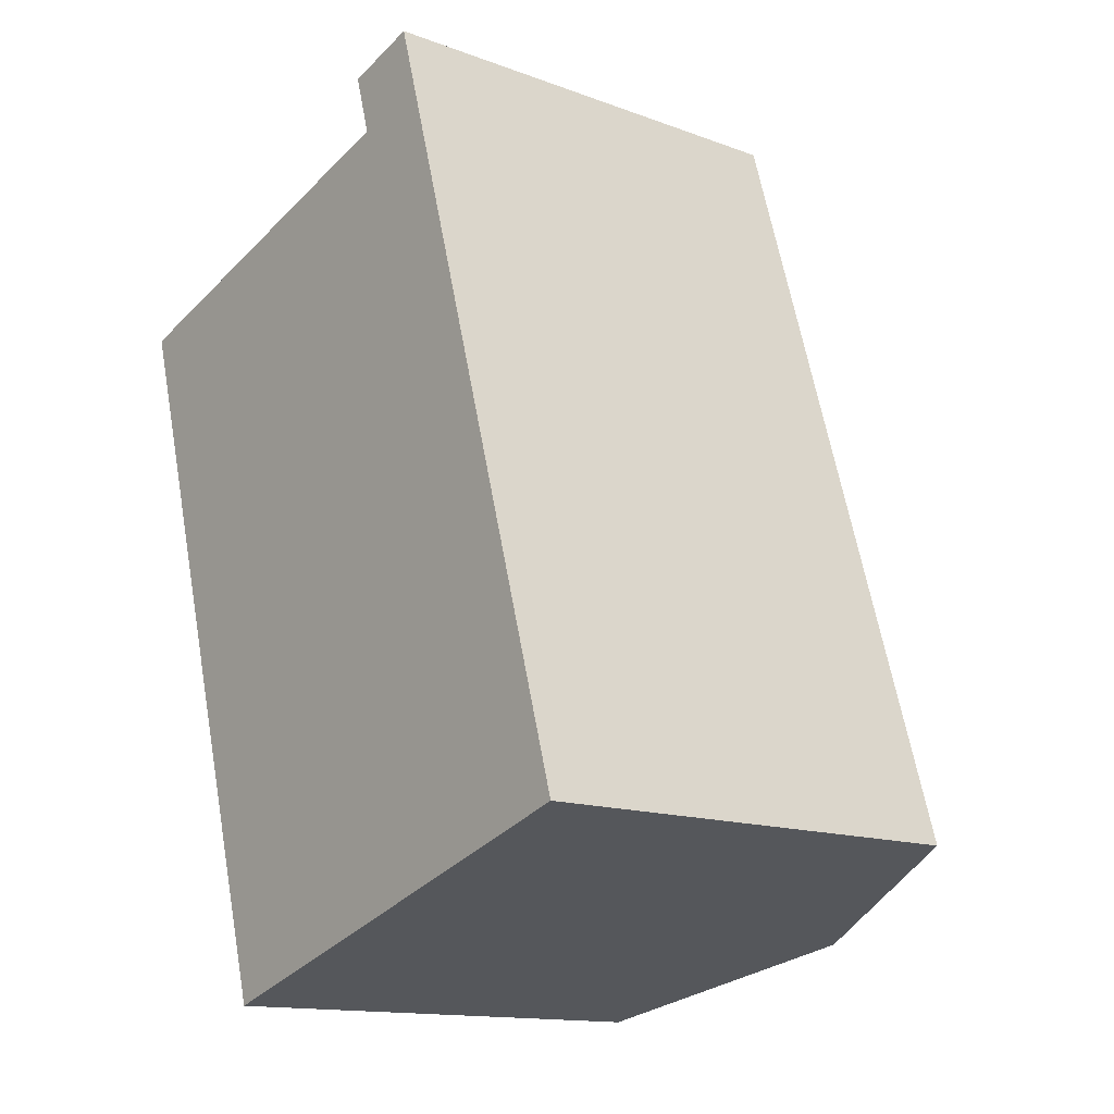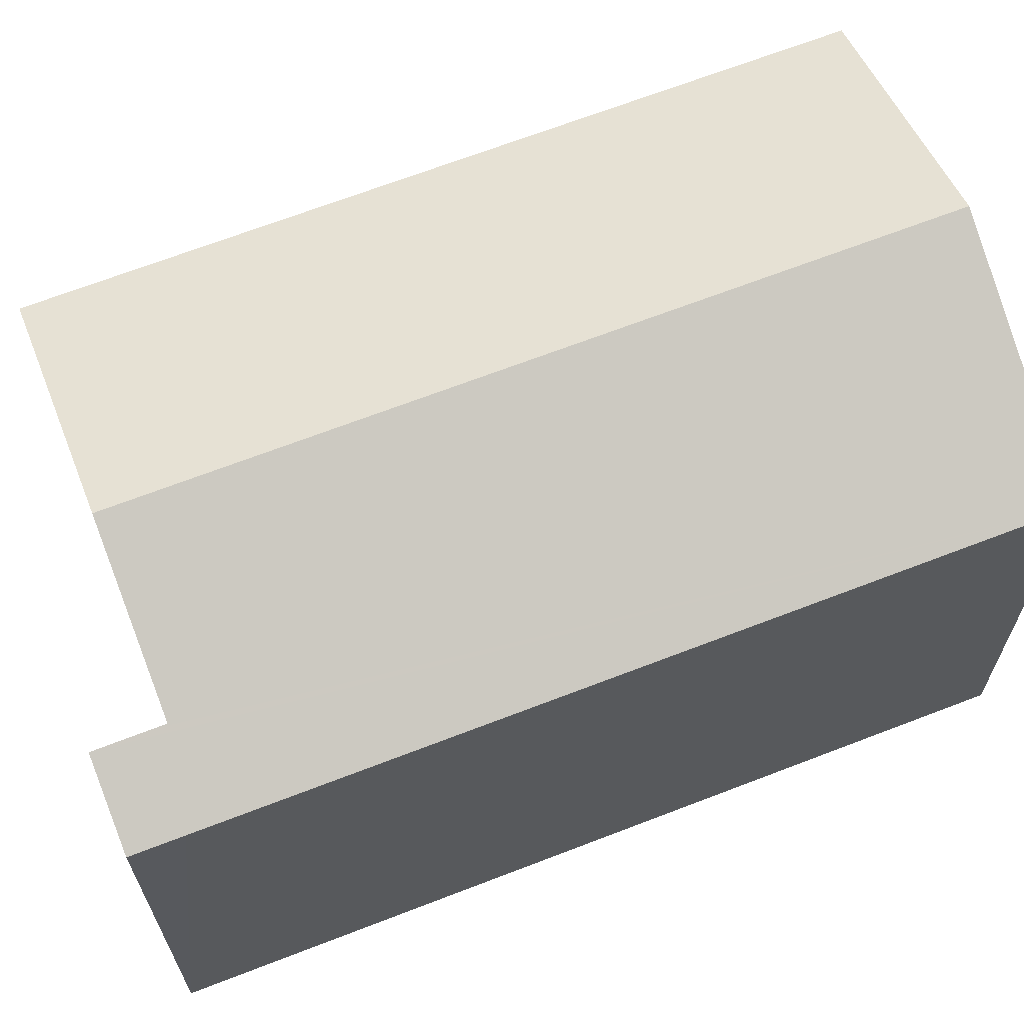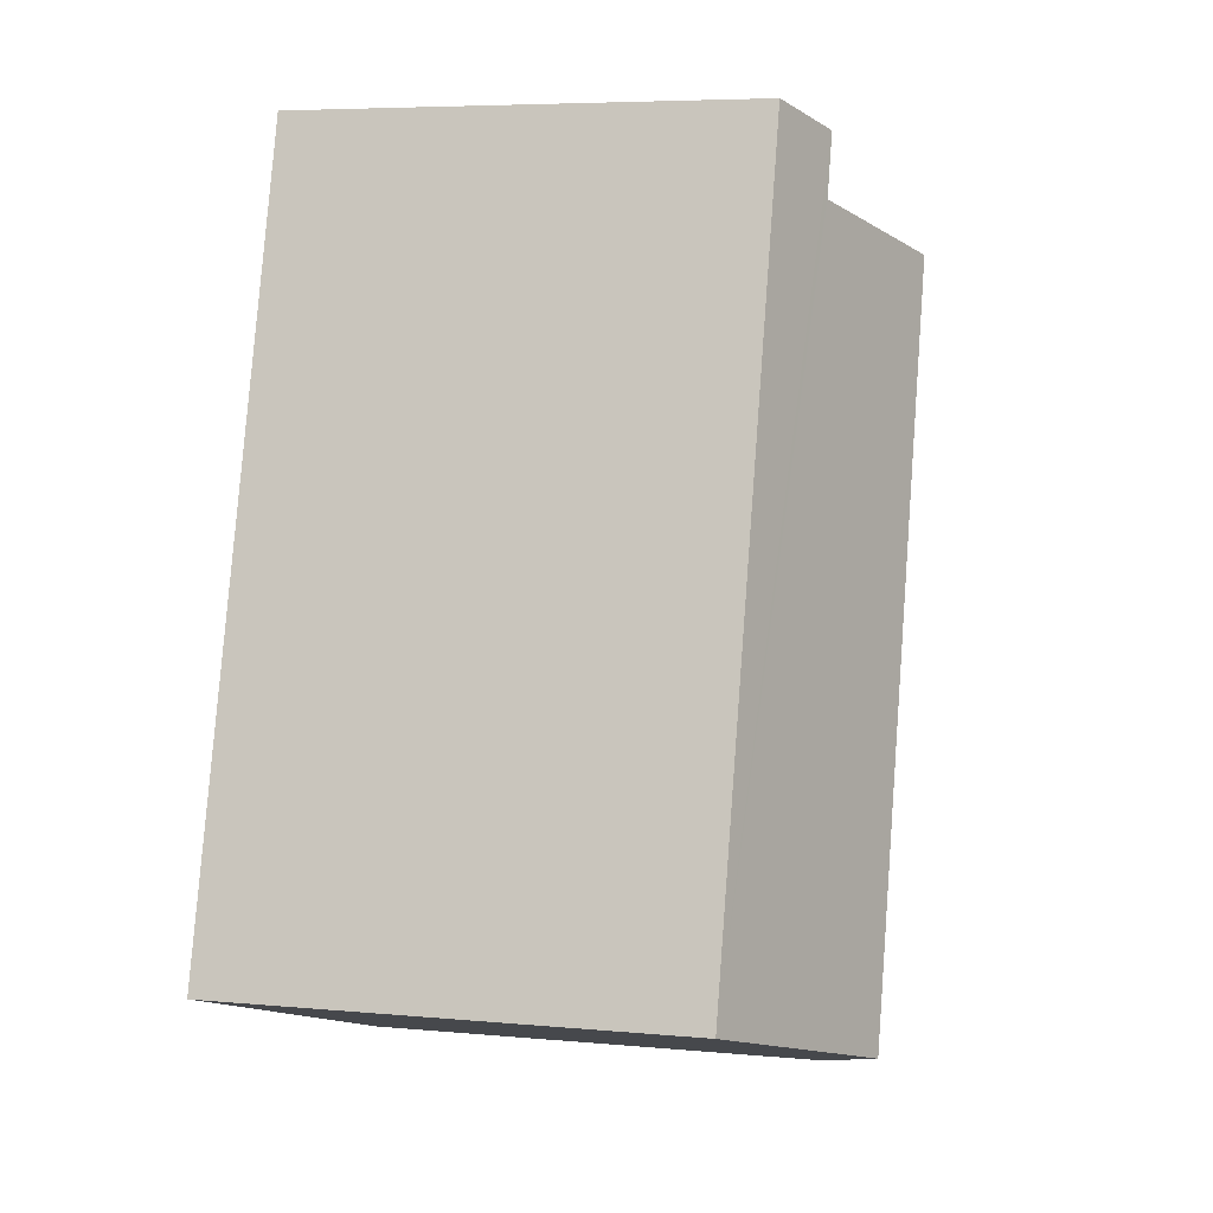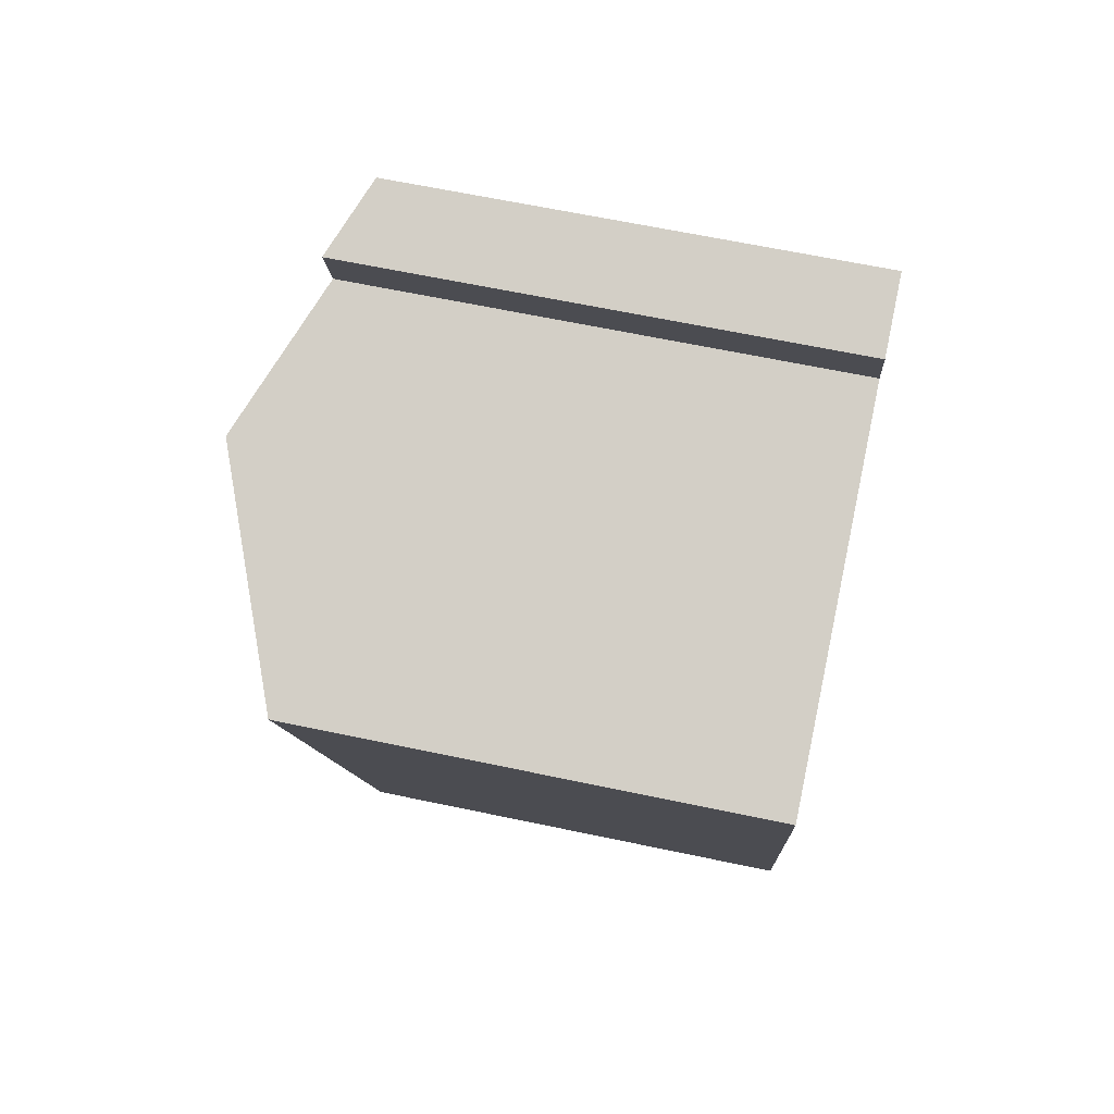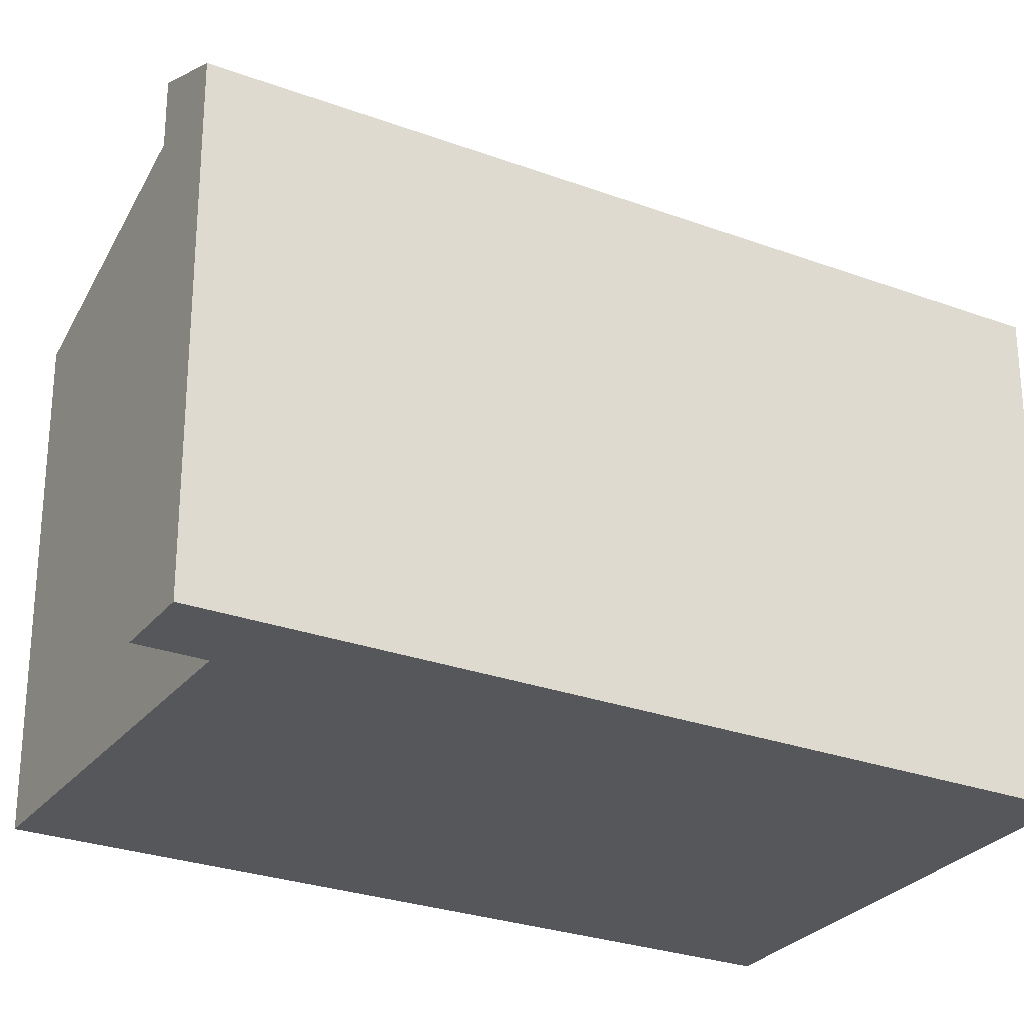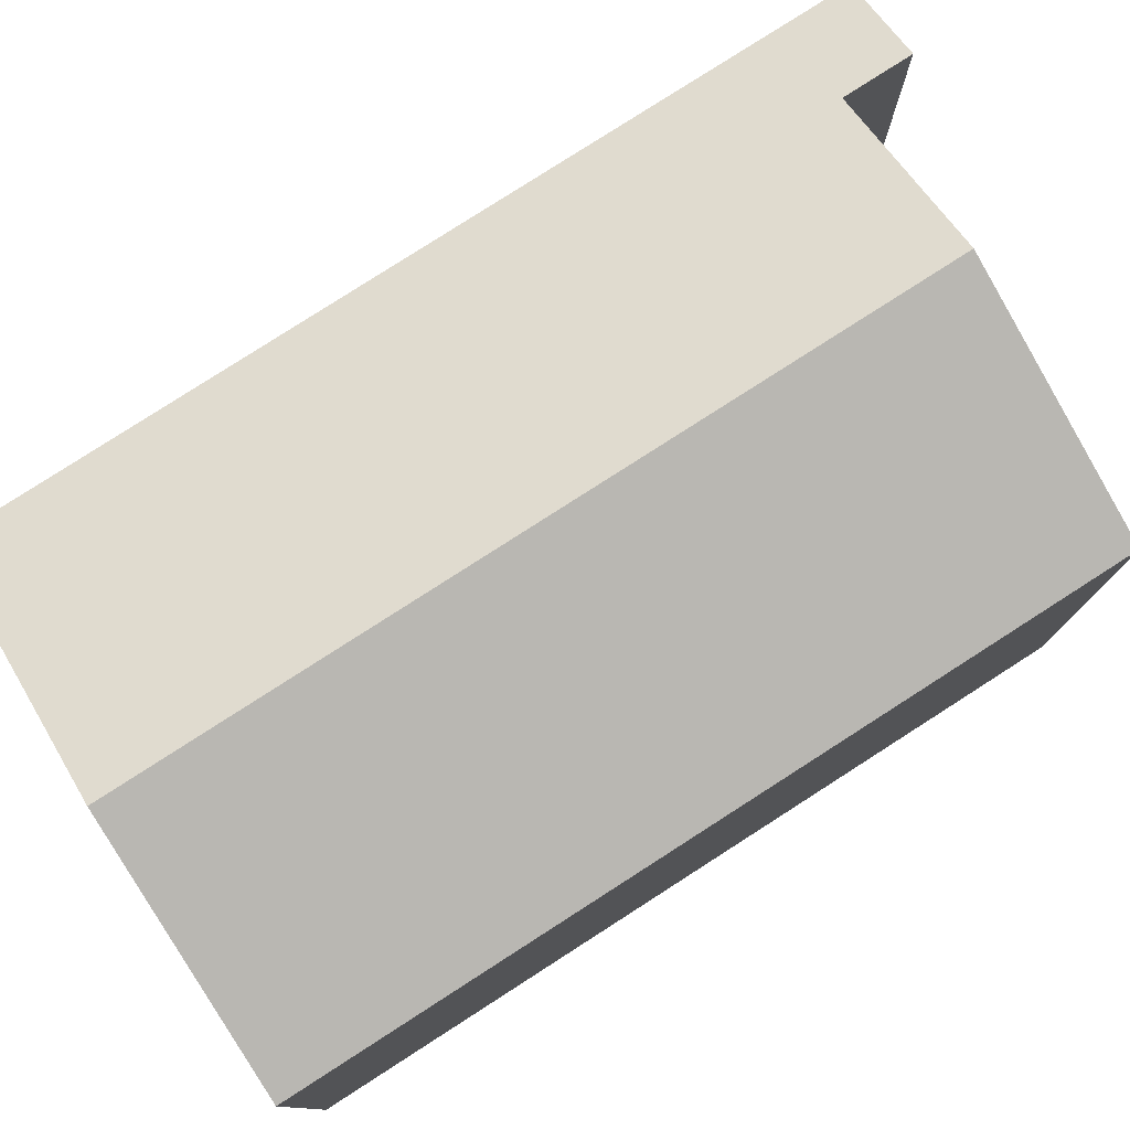
<metadata>
{"format":"obj","ext":"obj","renderer":"f3d","projection":"perspective","resolution":1024,"background":"white","views":[{"elev":-14.0,"azim":50.7,"up":"+Z"},{"elev":67.4,"azim":52.5,"up":"+Y"},{"elev":6.0,"azim":105.7,"up":"+Z"},{"elev":63.6,"azim":-77.9,"up":"+Z"},{"elev":-27.3,"azim":43.9,"up":"+Y"},{"elev":79.6,"azim":-139.0,"up":"+Y"}]}
</metadata>
<code>
v  0 3.556 2.177e-16
v  3.351 4.275 -4.932
v  1.601 3.556 -5.481
v  1.759 4.275 0.514
v  5.1 3.556 -4.383
v  2.933 3.795 0.857
v  2.903 3.795 0.96
v  2.797 3.795 1.325
v  3.485 3.556 1.143
v  3.382 3.556 1.496
v  1.601 3.356e-16 -5.481
v  0 0 0
v  2.933 -5.248e-17 0.857
v  2.797 -8.113e-17 1.325
v  2.903 -5.878e-17 0.96
v  1.759 -3.147e-17 0.514
v  3.382 -9.16e-17 1.496
v  5.1 2.684e-16 -4.383
v  3.485 -6.999e-17 1.143
v  3.351 3.02e-16 -4.932
g defaultobject
f 1 2 3
f 2 1 4
f 4 5 2
f 5 4 6
f 5 6 7
f 5 7 8
f 5 8 9
f 9 8 10
f 11 1 3
f 1 11 12
f 13 7 6
f 7 13 8
f 8 13 14
f 14 13 15
f 12 4 1
f 4 12 6
f 6 12 13
f 13 12 16
f 14 10 8
f 10 14 17
f 17 9 10
f 9 17 5
f 5 17 18
f 18 17 19
f 2 11 3
f 11 2 5
f 11 5 20
f 20 5 18
f 14 19 17
f 19 14 15
f 19 15 18
f 18 15 13
f 18 13 16
f 18 16 12
f 18 12 11
f 18 11 20

</code>
